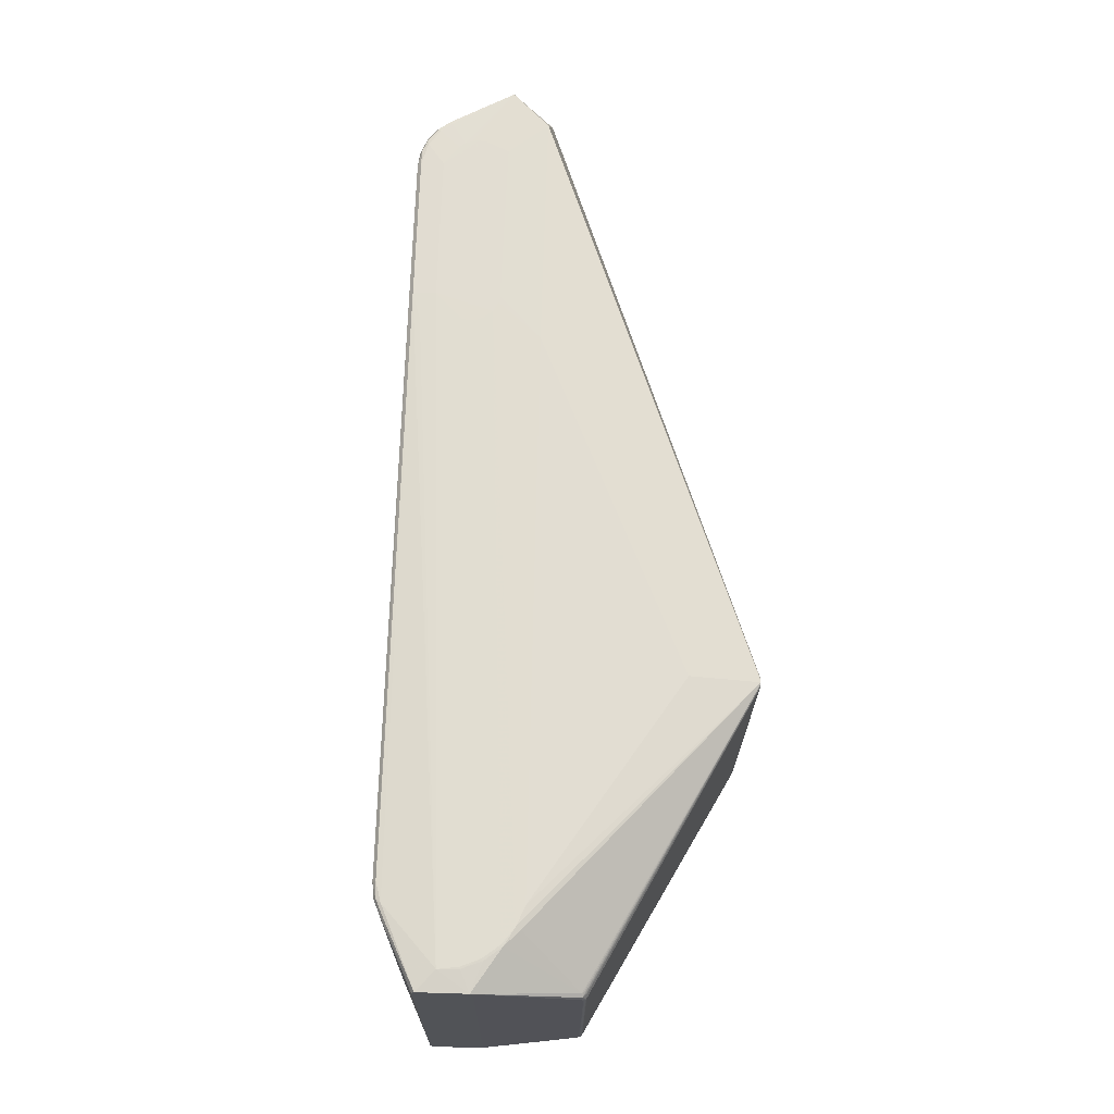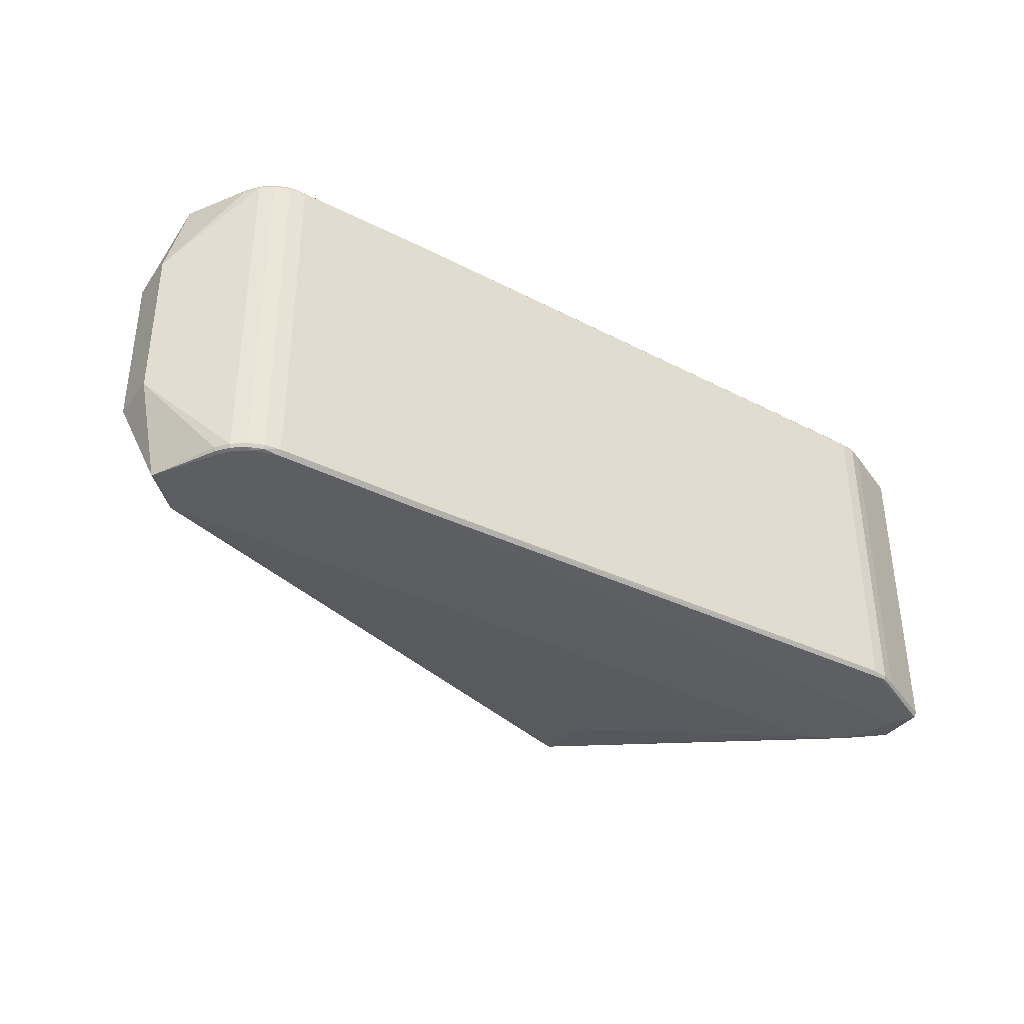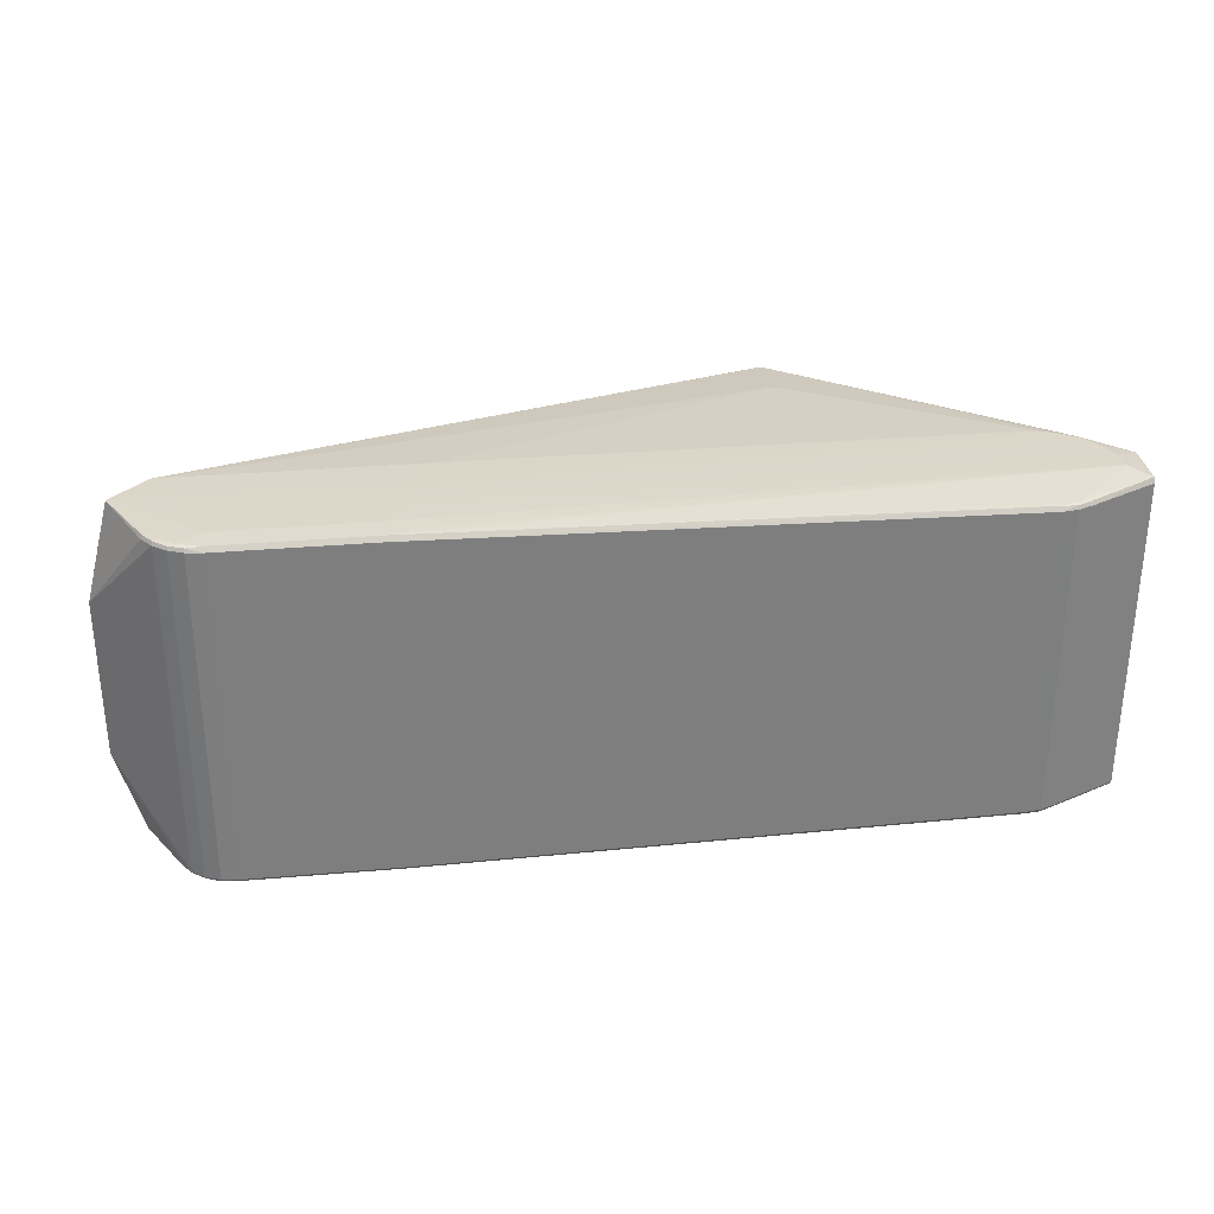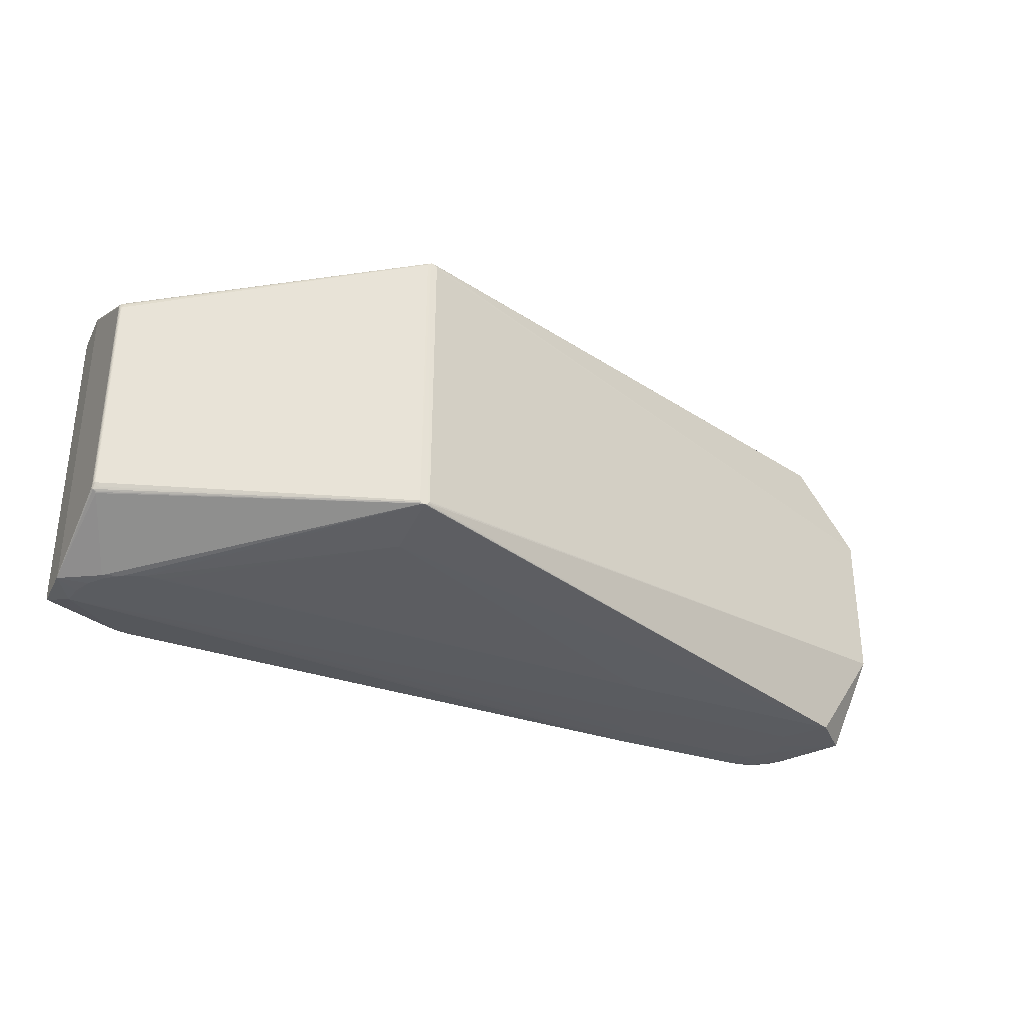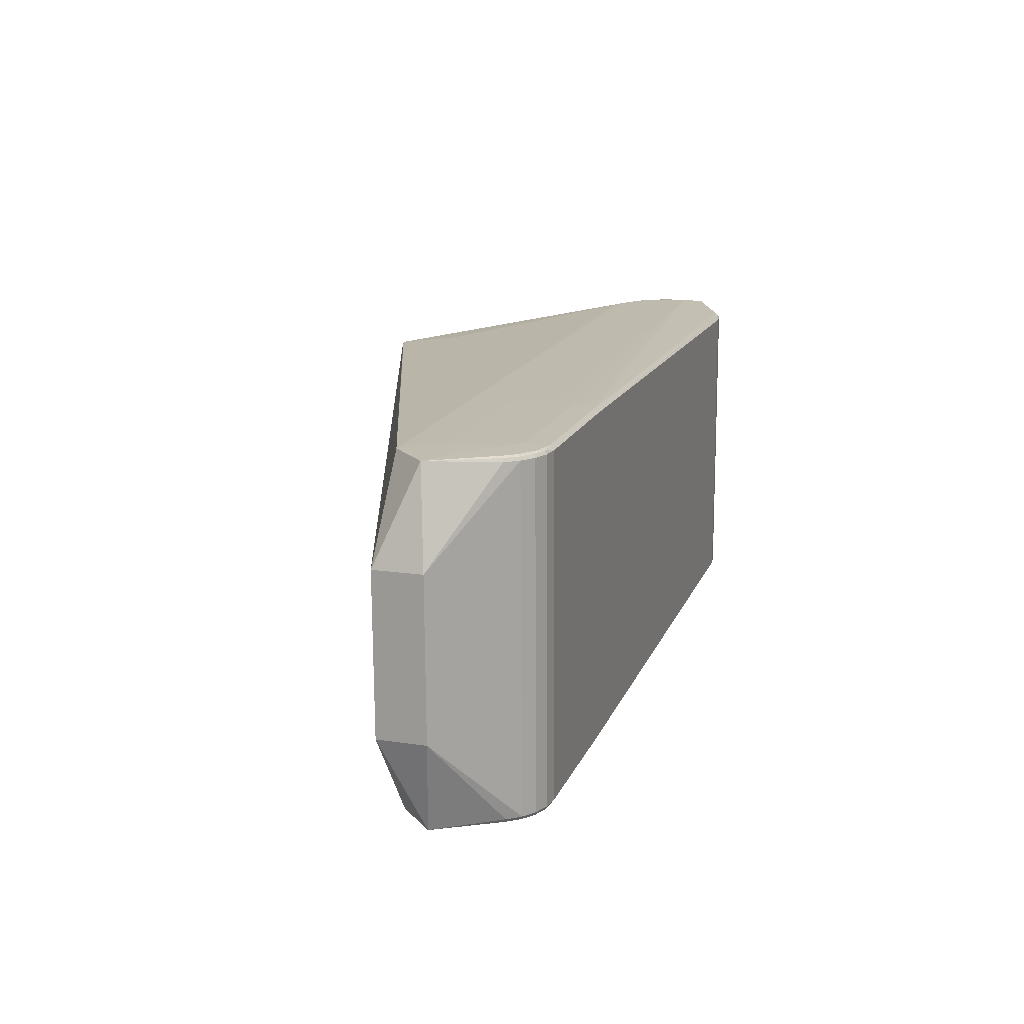
<metadata>
{"format":"obj","ext":"obj","renderer":"f3d","projection":"perspective","resolution":1024,"background":"white","views":[{"elev":68.3,"azim":87.6,"up":"+Y"},{"elev":-36.7,"azim":-37.3,"up":"+Y"},{"elev":31.3,"azim":-11.2,"up":"+Y"},{"elev":-33.3,"azim":152.0,"up":"+Y"},{"elev":16.4,"azim":-76.5,"up":"+Y"}]}
</metadata>
<code>
v -0.4101 0.09082 -0.0286
v -0.4102 0.07538 -0.0285
v -0.1414 0.1362 0.08152
v -0.1413 0.1871 0.08119
v -0.1096 0.1919 0.07024
v -0.141 0.1918 0.07708
v -0.1399 0.1928 0.05281
v -0.1117 0.1925 0.0338
v -0.108 0.1925 0.02676
v -0.1062 0.1924 0.01898
v -0.1064 0.1924 0.011
v -0.1088 0.1923 0.003359
v -0.1156 0.1923 -0.006463
v -0.1259 0.1922 -0.01263
v -0.1336 0.1922 -0.01444
v -0.1416 0.1923 -0.01417
v -0.3166 -0.09097 0.0682
v -0.3446 -0.1242 0.04946
v -0.3319 -0.1241 0.06078
v -0.3 -0.175 0.07218
v -0.3319 -0.142 0.0609
v -0.3167 -0.1419 0.06854
v -0.3108 -0.1814 -0.02676
v -0.3541 -0.1752 0.03555
v -0.2997 -0.1798 0.06812
v -0.3404 -0.1801 0.04604
v -0.3489 -0.1801 0.03306
v -0.3309 -0.1786 0.05953
v -0.3524 -0.1788 0.03475
v -0.2986 -0.1811 0.04387
v -0.3434 -0.1787 0.04858
v -0.3447 -0.1751 0.04979
v -0.3241 -0.18 0.05964
v -0.332 -0.175 0.06111
v -0.3162 -0.1787 0.06691
v -0.3167 -0.175 0.06875
v -0.319 -0.1811 0.0265
v -0.3232 -0.1811 0.01972
v -0.3255 -0.1811 0.01208
v -0.3258 -0.1812 0.004102
v -0.324 -0.1813 -0.003677
v -0.3202 -0.1813 -0.01072
v -0.142 -0.1753 0.08356
v -0.1103 -0.1804 0.07266
v -0.1528 -0.1817 -0.01538
v -0.1417 -0.1801 0.0795
v -0.1335 -0.1813 0.05544
v -0.1179 -0.1814 0.04208
v -0.1124 -0.1814 0.03624
v -0.1087 -0.1815 0.0292
v -0.1068 -0.1816 0.02142
v -0.1071 -0.1816 0.01344
v -0.1094 -0.1817 0.005799
v -0.1137 -0.1817 -0.0009783
v -0.1195 -0.1817 -0.006431
v -0.1265 -0.1817 -0.01019
v -0.1343 -0.1817 -0.012
v -0.2995 0.1364 0.07015
v -0.3442 0.1032 0.04797
v -0.3315 0.1032 0.0593
v -0.3162 0.1363 0.06672
v -0.2994 0.1873 0.06981
v -0.3441 0.1541 0.04764
v -0.3161 0.1541 0.0666
v -0.3102 0.1924 -0.0292
v -0.3535 0.1871 0.03319
v -0.2991 0.1919 0.0657
v -0.3397 0.1921 0.04361
v -0.3483 0.192 0.03063
v -0.3303 0.1907 0.05712
v -0.3518 0.1907 0.03234
v -0.298 0.1929 0.04143
v -0.3427 0.1907 0.04617
v -0.3441 0.1872 0.04742
v -0.3235 0.1922 0.0572
v -0.3313 0.1872 0.05875
v -0.3155 0.1909 0.0645
v -0.3161 0.1872 0.06638
v -0.3183 0.1928 0.02406
v -0.3225 0.1927 0.01728
v -0.3249 0.1927 0.009644
v -0.3251 0.1926 0.001663
v -0.3233 0.1926 -0.006116
v -0.3196 0.1925 -0.01316
v -0.4104 -0.07949 -0.02748
v -0.3835 0.1917 -0.0377
v -0.3423 0.1914 -0.07342
v -0.08282 0.191 -0.05477
v -0.08349 -0.1812 -0.05235
v -0.343 -0.1809 -0.07099
v -0.3842 -0.1806 -0.03527
v -0.4067 -0.07984 -0.07952
v -0.4064 0.09047 -0.08063
v 0.5566 -0.1768 0.02698
v 0.5446 -0.1769 0.008749
v 0.4874 -0.177 -0.01993
v 0.5843 0.1311 -0.06746
v 0.5844 0.1302 -0.06869
v 0.5283 -0.177 -0.005755
v 0.5481 -0.1757 0.005727
v 0.5088 -0.177 -0.01554
v 0.5873 0.1211 -0.07219
v 0.5878 0.1211 -0.07177
v 0.589 0.1768 0.03398
v 0.5888 0.1812 0.03672
v 0.5881 -0.1726 0.03937
v 0.5845 -0.1723 0.08972
v 0.5884 -0.1682 0.03623
v 0.5843 -0.1678 0.09309
v 0.5844 -0.08122 0.09257
v 0.5849 0.1764 0.09088
v 0.5851 0.1815 0.08785
v 0.5846 0.1281 -0.07077
v 0.5846 0.1269 -0.07159
v 0.5891 -0.1191 -0.06562
v 0.5896 0.125 -0.06727
v 0.5116 -0.1657 0.1217
v 0.5117 -0.1325 0.1214
v 0.4955 -0.1324 0.1268
v 0.4998 -0.1706 0.1203
v 0.4787 -0.1701 0.1246
v 0.4784 -0.1655 0.128
v 0.4952 -0.1692 0.1251
v 0.4954 -0.1656 0.127
v 0.5105 -0.1696 0.1195
v 0.5845 0.1292 -0.0698
v 0.5879 0.1283 -0.06811
v 0.5892 0.1211 -0.06982
v 0.5895 0.121 -0.06884
v 0.5869 -0.114 -0.07065
v 0.5874 -0.114 -0.07023
v 0.5881 -0.114 -0.06947
v 0.5885 0.1211 -0.07101
v 0.5886 -0.1139 -0.0686
v 0.589 -0.1139 -0.06764
v 0.5891 -0.1138 -0.06662
v 0.5896 0.121 -0.06816
v 0.5847 0.1255 -0.07224
v 0.2876 -0.1555 -0.2554
v 0.2894 -0.1571 -0.2552
v 0.2907 -0.1576 -0.2551
v 0.2921 -0.1578 -0.255
v 0.2944 -0.1484 -0.255
v 0.2883 -0.1546 -0.2553
v 0.5122 0.1756 0.1194
v 0.5122 0.1425 0.1196
v 0.496 0.1425 0.125
v 0.479 0.1426 0.126
v 0.5004 0.1805 0.118
v 0.4793 0.1801 0.1224
v 0.479 0.1757 0.1258
v 0.4958 0.1792 0.1229
v 0.496 0.1756 0.1248
v 0.5112 0.1795 0.1172
v 0.5453 0.1852 0.006387
v 0.5573 0.1853 0.02462
v 0.5642 0.1854 0.04535
v 0.5839 -0.123 -0.06703
v 0.584 -0.122 -0.06816
v 0.287 -0.1675 -0.1836
v 0.5648 -0.1769 0.06951
v 0.2941 -0.1575 -0.2549
v 0.296 -0.1562 -0.2548
v 0.2972 -0.1544 -0.2547
v 0.2868 -0.1537 -0.2554
v 0.2866 -0.1523 -0.2555
v 0.5875 -0.1204 -0.06715
v 0.5839 -0.1238 -0.06579
v 0.5842 -0.1197 -0.06998
v 0.5842 -0.1184 -0.07065
v 0.2876 0.1743 -0.1858
v 0.5635 -0.1767 0.04771
v 0.2947 0.1529 -0.2571
v 0.2975 0.1608 -0.2568
v 0.298 0.1595 -0.2567
v 0.2874 0.1595 -0.2575
v 0.2872 0.1581 -0.2575
v 0.2882 0.1615 -0.2574
v 0.2899 0.1629 -0.2573
v 0.2913 0.1634 -0.2572
v 0.2936 0.1636 -0.2571
v 0.2959 0.1626 -0.2569
v 0.488 0.1851 -0.02229
v 0.5655 0.1856 0.06715
v 0.5289 0.1852 -0.008117
v 0.5094 0.1851 -0.0179
v 0.5664 0.1852 0.04496
v 0.5597 0.185 0.02346
v 0.5473 0.1849 0.004641
v 0.532 0.1833 -0.01263
f 178 93 87
f 160 90 142
f 167 106 168
f 122 147 148
f 148 147 151
f 152 151 153
f 151 147 153
f 72 67 6
f 167 130 131
f 131 132 167
f 115 106 167
f 167 132 115
f 115 108 106
f 170 130 167
f 170 163 130
f 2 92 85
f 2 93 92
f 176 93 178
f 177 166 92
f 92 93 177
f 93 176 177
f 86 87 93
f 101 160 142
f 167 168 158
f 152 153 145
f 145 153 147
f 152 112 149
f 4 6 67
f 67 62 4
f 4 148 151
f 167 163 169
f 169 170 167
f 163 170 169
f 130 163 164
f 173 177 176
f 173 144 166
f 166 177 173
f 87 86 65
f 88 171 87
f 112 105 184
f 184 149 112
f 6 149 184
f 104 108 137
f 137 116 104
f 104 116 105
f 43 121 122
f 122 148 43
f 106 108 107
f 108 104 107
f 160 101 96
f 89 96 101
f 90 160 89
f 160 96 89
f 167 158 159
f 162 158 168
f 162 159 158
f 162 163 167
f 167 159 162
f 162 164 163
f 124 147 122
f 154 112 152
f 152 145 154
f 154 145 112
f 112 145 111
f 109 107 111
f 111 107 104
f 111 105 112
f 111 104 105
f 152 149 150
f 150 149 6
f 150 151 152
f 150 4 151
f 6 4 150
f 20 43 3
f 148 4 3
f 3 43 148
f 115 135 136
f 137 108 136
f 108 115 136
f 134 115 132
f 134 135 115
f 129 116 137
f 137 136 129
f 129 136 135
f 144 140 139
f 139 90 92
f 139 140 90
f 186 171 183
f 183 88 186
f 171 88 183
f 87 65 15
f 15 88 87
f 77 62 67
f 93 2 1
f 1 86 93
f 63 2 85
f 72 6 7
f 7 65 72
f 186 88 185
f 185 88 13
f 97 189 105
f 105 116 127
f 127 97 105
f 32 18 85
f 85 24 32
f 109 117 125
f 125 107 109
f 120 107 125
f 106 107 161
f 161 172 106
f 161 107 120
f 141 140 144
f 144 162 141
f 141 162 142
f 142 90 141
f 90 140 141
f 143 173 164
f 164 162 143
f 144 173 143
f 143 162 144
f 119 117 147
f 147 124 119
f 119 124 117
f 110 117 109
f 109 111 110
f 146 111 145
f 147 117 146
f 146 145 147
f 146 110 111
f 58 22 20
f 62 22 58
f 20 3 58
f 20 22 36
f 36 35 20
f 138 102 174
f 166 144 165
f 144 139 165
f 92 166 165
f 165 139 92
f 116 129 128
f 135 134 128
f 128 129 135
f 86 82 83
f 83 82 72
f 13 15 16
f 16 15 65
f 16 7 13
f 65 7 16
f 13 88 14
f 14 15 13
f 88 15 14
f 75 77 67
f 75 67 72
f 72 68 75
f 86 1 66
f 85 18 59
f 59 63 85
f 105 189 188
f 8 7 184
f 13 7 11
f 11 7 10
f 184 157 11
f 11 10 184
f 6 184 5
f 5 7 6
f 184 7 5
f 189 185 155
f 155 188 189
f 155 185 13
f 33 35 28
f 117 124 123
f 123 125 117
f 120 125 123
f 123 121 120
f 122 121 123
f 123 124 122
f 106 172 94
f 94 95 106
f 172 161 94
f 94 161 95
f 106 95 100
f 100 168 106
f 100 162 168
f 99 89 101
f 99 101 142
f 99 100 95
f 142 162 99
f 162 100 99
f 47 161 44
f 117 110 118
f 118 146 117
f 110 146 118
f 62 77 78
f 77 76 78
f 34 36 21
f 28 35 34
f 35 36 34
f 21 19 34
f 19 32 34
f 181 174 173
f 87 171 181
f 181 171 186
f 186 185 181
f 164 173 175
f 173 174 175
f 175 174 102
f 130 164 175
f 175 102 130
f 114 127 138
f 138 174 114
f 133 127 116
f 116 128 133
f 132 131 133
f 133 134 132
f 133 128 134
f 84 65 86
f 86 83 84
f 72 65 84
f 84 83 72
f 86 69 80
f 77 75 70
f 73 76 70
f 70 76 77
f 70 68 73
f 70 75 68
f 74 76 73
f 73 66 74
f 74 66 1
f 74 1 2
f 2 63 74
f 86 66 71
f 71 66 73
f 71 69 86
f 73 68 71
f 68 69 71
f 105 188 187
f 187 184 105
f 187 157 184
f 184 10 9
f 9 8 184
f 10 7 9
f 7 8 9
f 13 11 12
f 12 11 157
f 188 155 156
f 157 187 156
f 156 187 188
f 156 12 157
f 156 155 13
f 13 12 156
f 30 47 46
f 46 47 44
f 120 121 46
f 121 43 46
f 46 43 20
f 46 161 120
f 44 161 46
f 90 89 45
f 45 23 90
f 30 23 45
f 161 47 48
f 48 47 30
f 62 78 64
f 61 36 22
f 179 173 176
f 179 181 173
f 179 176 178
f 178 87 179
f 190 185 189
f 190 181 185
f 189 97 190
f 97 181 190
f 182 181 97
f 174 181 182
f 182 114 174
f 127 133 103
f 103 102 138
f 138 127 103
f 103 133 131
f 103 131 130
f 130 102 103
f 72 82 81
f 81 80 72
f 81 82 86
f 86 80 81
f 79 68 72
f 72 80 79
f 79 69 68
f 79 80 69
f 26 33 28
f 30 33 26
f 90 23 91
f 92 90 91
f 85 92 91
f 91 24 85
f 35 33 25
f 20 35 25
f 25 46 20
f 25 33 30
f 30 46 25
f 30 39 40
f 40 41 30
f 39 91 40
f 40 91 41
f 51 161 50
f 51 52 161
f 89 99 55
f 55 99 95
f 50 161 49
f 161 48 49
f 49 48 30
f 30 52 49
f 49 51 50
f 52 51 49
f 17 64 78
f 17 61 22
f 78 61 17
f 17 22 62
f 62 64 17
f 21 36 60
f 36 61 60
f 60 19 21
f 60 61 78
f 60 78 76
f 60 59 18
f 63 59 60
f 18 32 60
f 60 32 19
f 60 74 63
f 76 74 60
f 87 181 180
f 180 179 87
f 181 179 180
f 97 127 98
f 98 182 97
f 127 114 113
f 113 182 127
f 114 182 113
f 31 26 28
f 28 34 31
f 31 34 32
f 31 32 24
f 37 26 27
f 30 26 37
f 42 91 23
f 41 91 42
f 42 23 30
f 30 41 42
f 89 55 56
f 56 55 30
f 95 161 54
f 54 55 95
f 127 182 126
f 126 98 127
f 182 98 126
f 27 26 29
f 26 31 29
f 29 91 27
f 24 91 29
f 29 31 24
f 27 91 38
f 38 37 27
f 38 91 39
f 38 39 30
f 30 37 38
f 57 45 89
f 89 56 57
f 30 45 57
f 57 56 30
f 161 52 53
f 53 54 161
f 53 52 30
f 30 55 53
f 55 54 53
f 58 3 4
f 58 4 62

</code>
